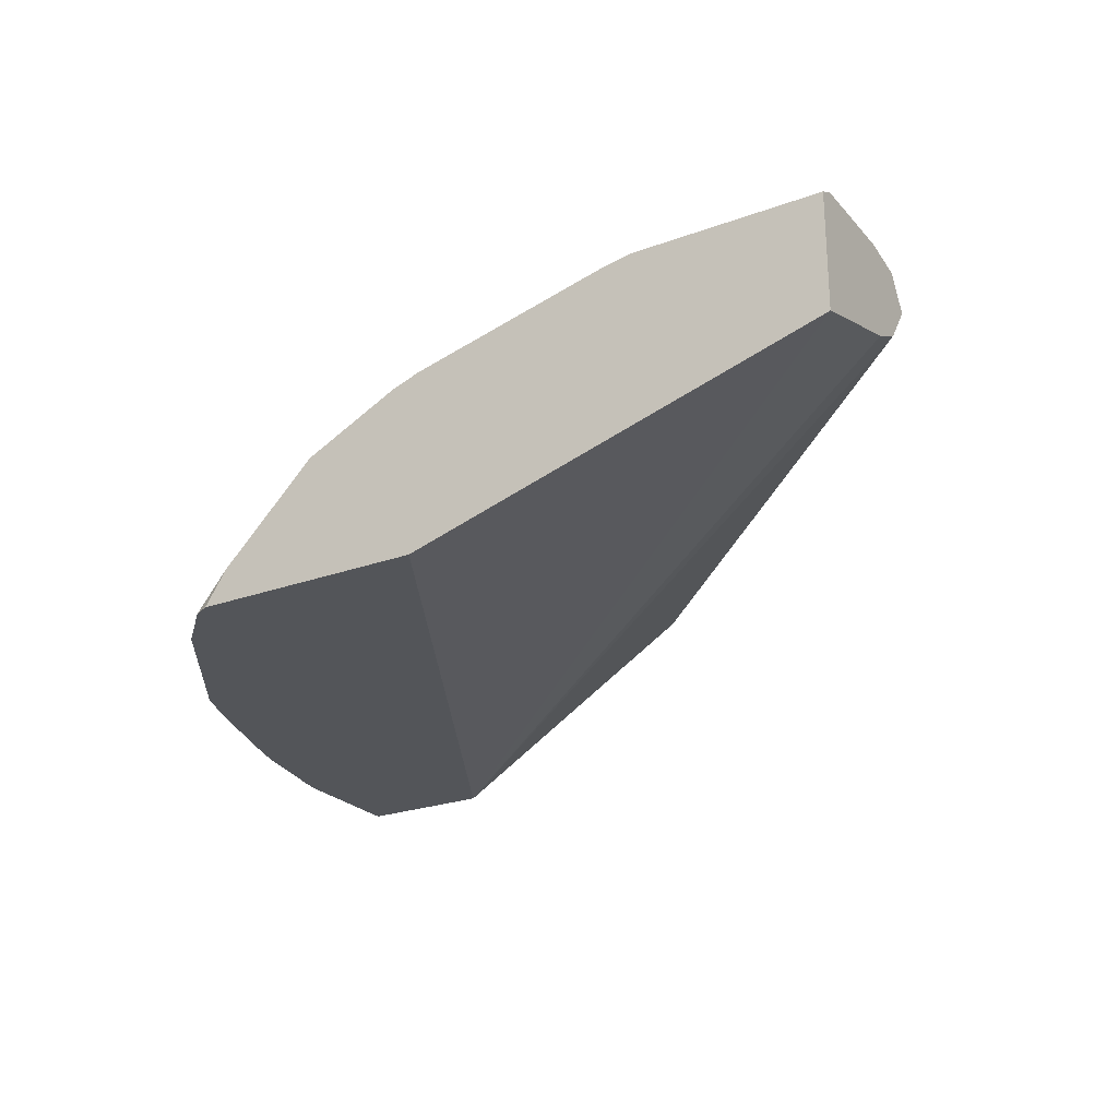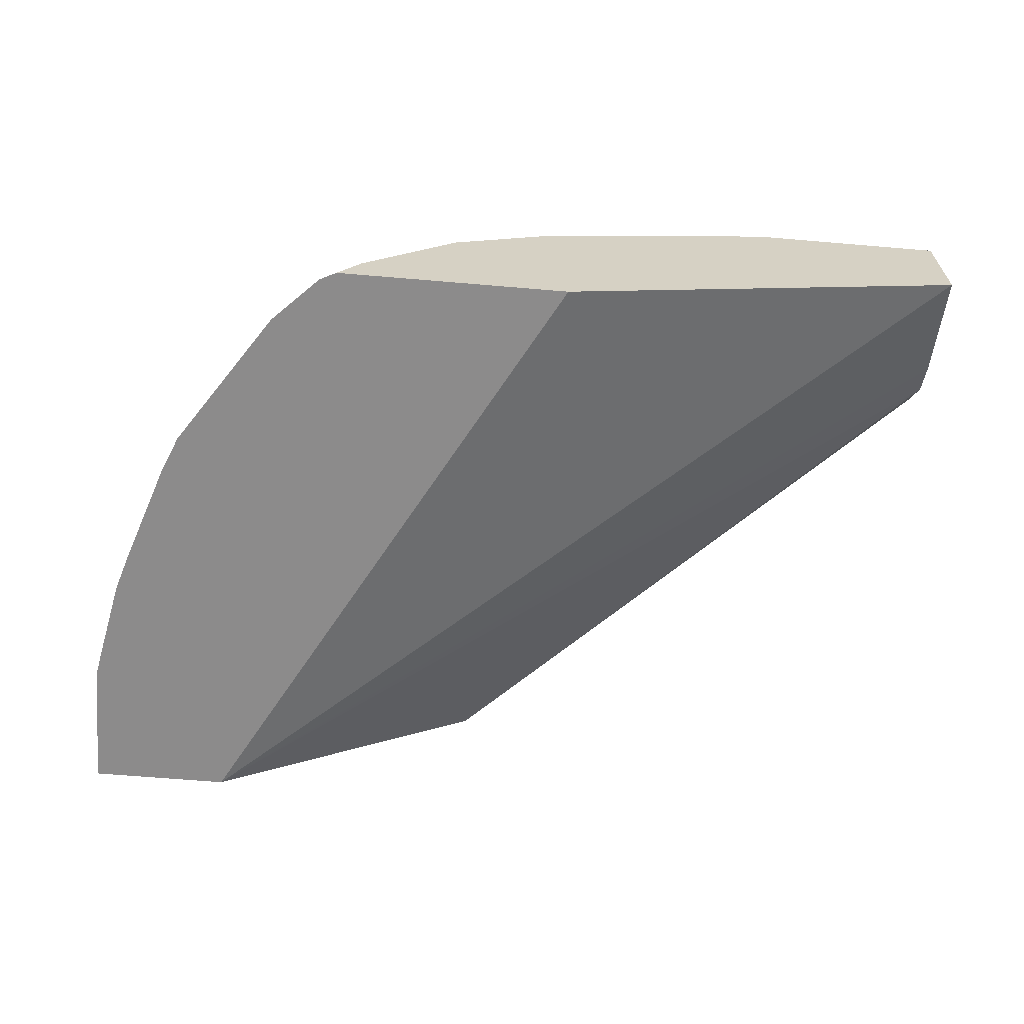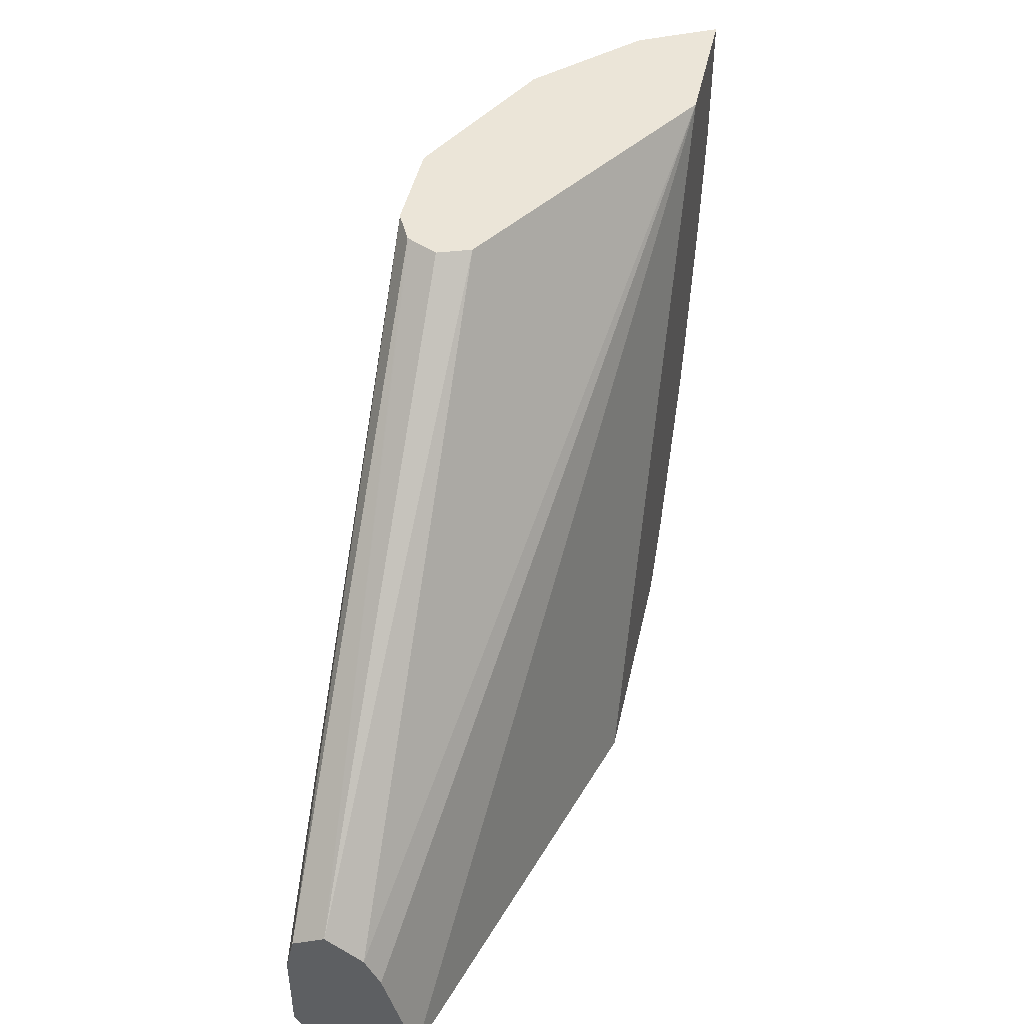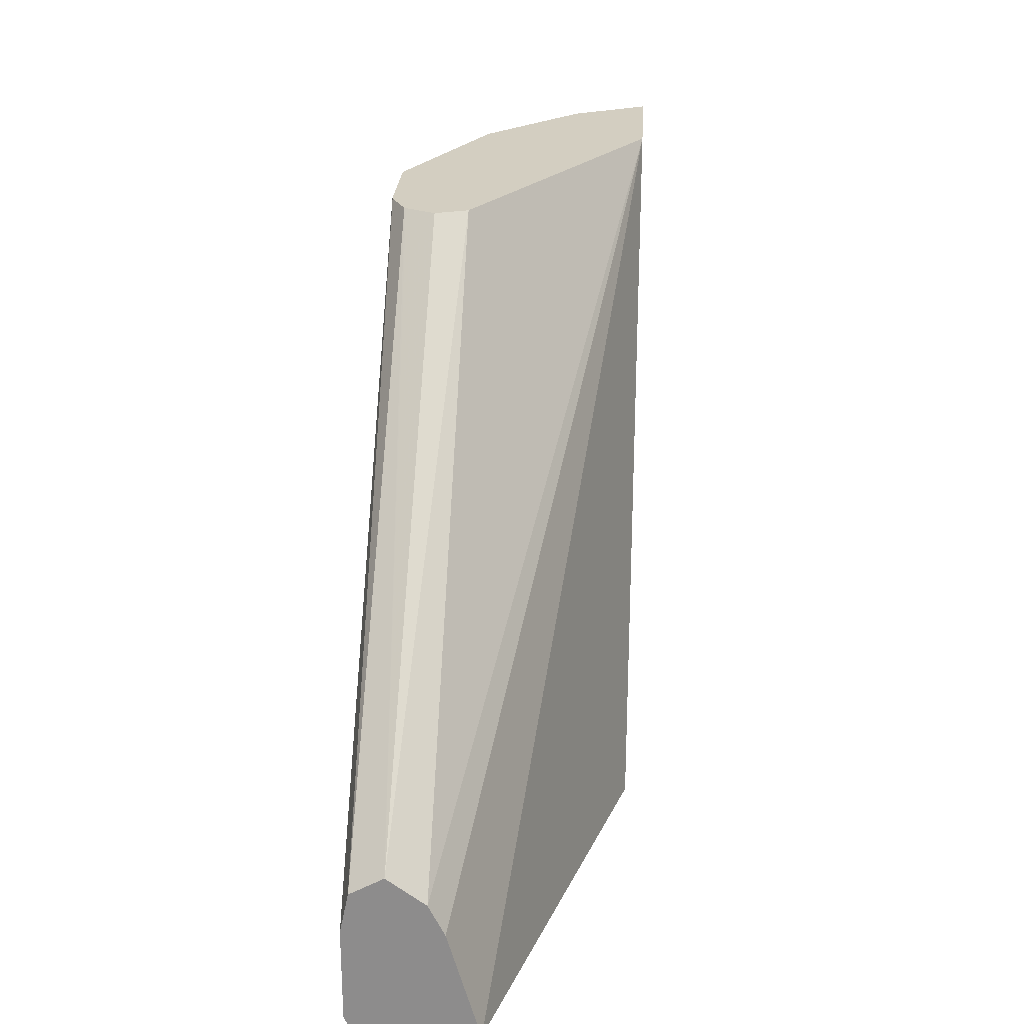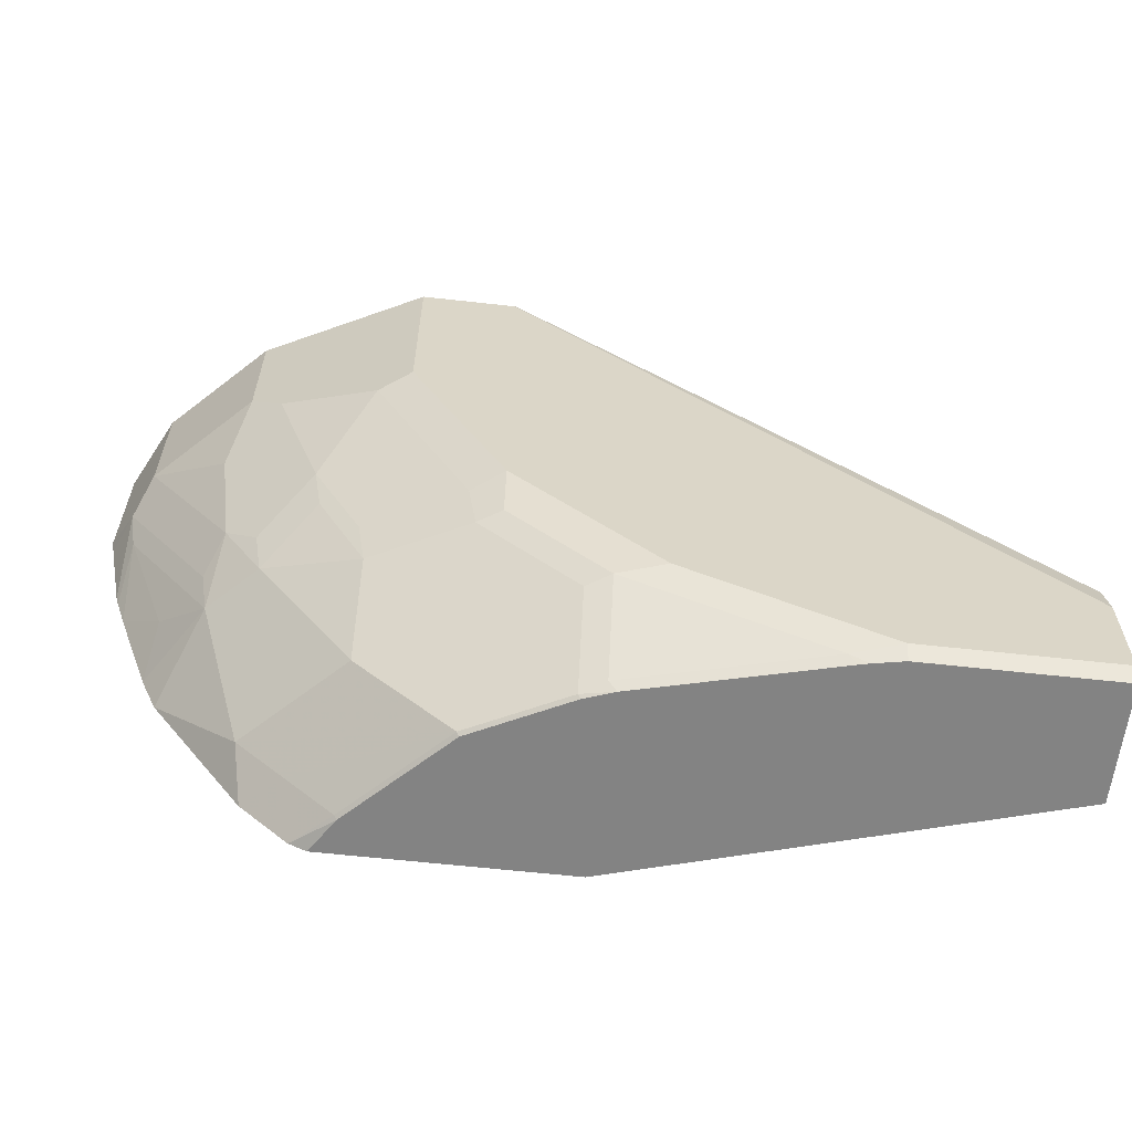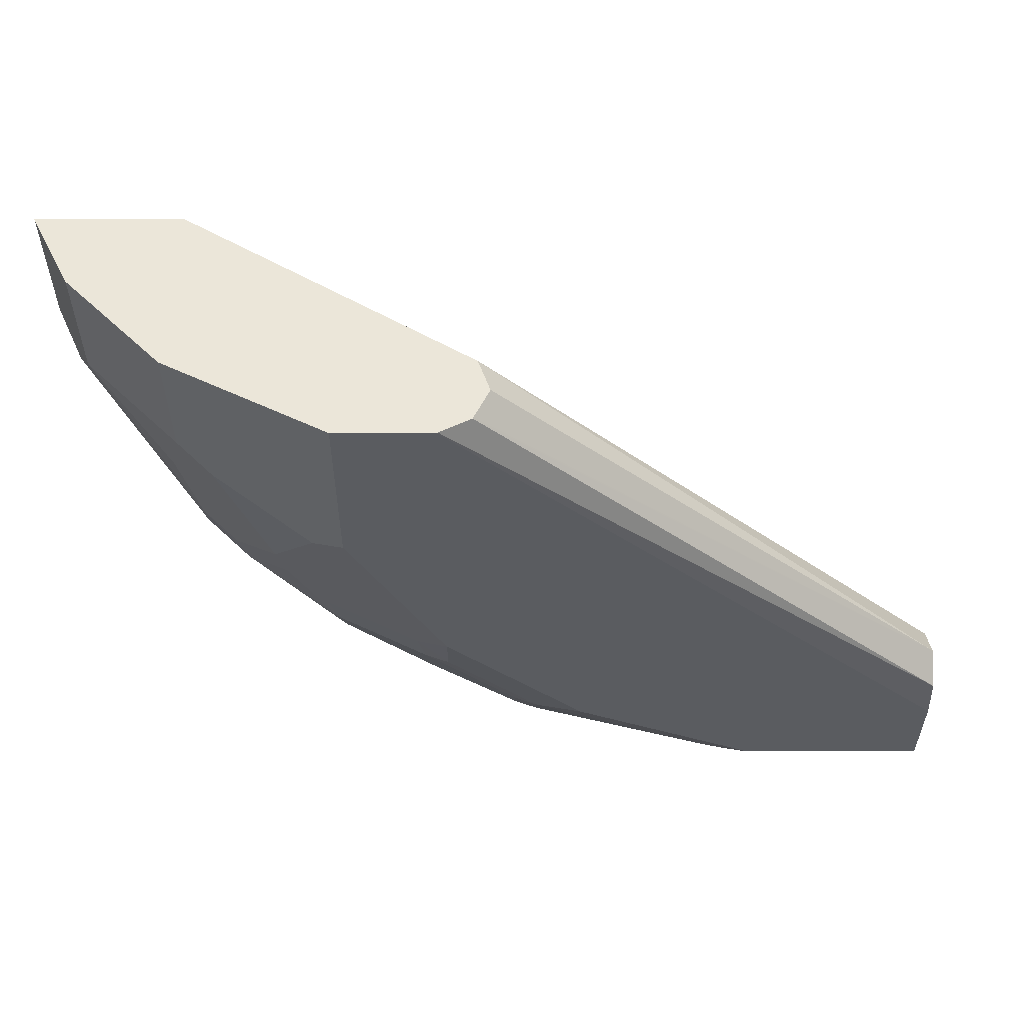
<metadata>
{"format":"obj","ext":"obj","renderer":"f3d","projection":"perspective","resolution":1024,"background":"white","views":[{"elev":-24.4,"azim":-149.0,"up":"+Y"},{"elev":-64.0,"azim":175.1,"up":"+Y"},{"elev":45.7,"azim":-77.7,"up":"+Z"},{"elev":25.2,"azim":-86.4,"up":"+Z"},{"elev":-61.0,"azim":173.5,"up":"+Z"},{"elev":56.4,"azim":179.9,"up":"+Z"}]}
</metadata>
<code>
v 0.0001662 0.8922 -0.2743
v 0.0001662 0.9058 -0.2262
v 0.0001662 0.9436 -0.2743
v 0.1838 0.8381 -0.2743
v 0.3323 0.8381 -0.0006052
v 0.0001662 0.9127 -0.2126
v 0.0001662 0.947 -0.2676
v 0.08238 0.9436 -0.2743
v 0.2866 0.8381 -0.2743
v 0.2106 0.9122 -0.0006052
v 0.3941 0.8381 -0.0006052
v 0.0001662 0.9289 -0.2007
v 0.0001662 0.947 -0.2264
v 0.08238 0.947 -0.2676
v 0.1029 0.9418 -0.2702
v 0.0953 0.9412 -0.2743
v 0.2768 0.8533 -0.2743
v 0.2941 0.8381 -0.2706
v 0.2055 0.9264 -0.0006052
v 0.3941 0.8381 -0.0588
v 0.3843 0.8578 -0.0006052
v 0.0001662 0.9291 -0.2008
v 0.2121 0.9395 -0.0006052
v 0.2124 0.9402 -0.0006052
v 0.0001662 0.9433 -0.2087
v 0.2264 0.947 -0.0006052
v 0.1235 0.947 -0.247
v 0.1441 0.9418 -0.2496
v 0.09966 0.9402 -0.2743
v 0.1853 0.9212 -0.2702
v 0.2779 0.8544 -0.2728
v 0.2357 0.8945 -0.2743
v 0.2367 0.8955 -0.2728
v 0.3147 0.8381 -0.25
v 0.3926 0.8381 -0.06698
v 0.3843 0.8578 -0.06864
v 0.3774 0.8715 -0.0006052
v 0.2258 0.9468 -0.0006052
v 0.2676 0.947 -0.0006052
v 0.1647 0.947 -0.2264
v 0.1853 0.9418 -0.229
v 0.182 0.9196 -0.2743
v 0.1956 0.9161 -0.2728
v 0.2985 0.8544 -0.2522
v 0.1946 0.9151 -0.2743
v 0.2779 0.9161 -0.1904
v 0.2779 0.8955 -0.2316
v 0.3191 0.8544 -0.2316
v 0.3559 0.8381 -0.1882
v 0.3845 0.8381 -0.1065
v 0.3808 0.8544 -0.0875
v 0.3431 0.8784 -0.1509
v 0.3362 0.8921 -0.1373
v 0.3774 0.8715 -0.05492
v 0.3568 0.8921 -0.0006052
v 0.2688 0.9464 -0.0006052
v 0.2676 0.947 -0.08236
v 0.1853 0.947 -0.2059
v 0.2264 0.9418 -0.1878
v 0.1956 0.9367 -0.2316
v 0.2367 0.9367 -0.1904
v 0.2813 0.9195 -0.1716
v 0.3019 0.9195 -0.1304
v 0.2985 0.9161 -0.1492
v 0.3191 0.8955 -0.1698
v 0.3397 0.8749 -0.1698
v 0.3632 0.8381 -0.1706
v 0.3831 0.8381 -0.1113
v 0.3787 0.8381 -0.1254
v 0.3603 0.8544 -0.1492
v 0.3225 0.9195 -0.06864
v 0.3362 0.9127 -0.05492
v 0.3431 0.8989 -0.08921
v 0.3225 0.8989 -0.1509
v 0.3568 0.8921 -0.05492
v 0.3362 0.9127 -0.0006052
v 0.2876 0.937 -0.0006052
v 0.2813 0.9401 -0.08921
v 0.2402 0.9401 -0.1716
v 0.2264 0.947 -0.1647
f 36 52 53
f 36 53 54
f 40 58 41
f 36 50 51
f 37 54 75
f 37 75 55
f 39 56 57
f 42 43 45
f 41 59 61
f 41 61 60
f 43 60 61
f 46 62 63
f 46 63 64
f 36 66 52
f 46 64 65
f 41 58 59
f 36 51 66
f 30 43 42
f 34 44 48
f 46 65 47
f 25 38 26
f 27 40 41
f 27 41 28
f 28 41 30
f 29 30 42
f 30 41 60
f 35 50 36
f 30 60 43
f 32 45 33
f 33 45 43
f 33 43 61
f 33 46 47
f 33 47 48
f 33 48 44
f 34 48 49
f 31 33 44
f 46 61 79
f 56 78 57
f 47 65 66
f 57 78 79
f 57 79 80
f 58 80 59
f 59 80 79
f 59 79 61
f 62 79 63
f 63 78 71
f 24 38 25
f 63 74 65
f 63 79 78
f 66 70 67
f 67 70 69
f 71 78 77
f 71 77 72
f 72 77 76
f 72 75 73
f 63 65 64
f 46 79 62
f 56 77 78
f 55 75 72
f 47 66 48
f 48 66 49
f 49 66 67
f 50 68 51
f 51 68 69
f 51 69 70
f 51 70 66
f 55 72 76
f 52 66 53
f 53 72 73
f 53 73 54
f 53 66 65
f 53 65 74
f 53 74 63
f 53 63 71
f 54 73 75
f 53 71 72
f 22 24 25
f 33 61 46
f 21 36 54
f 3 14 8
f 4 9 18
f 4 18 34
f 4 34 49
f 4 49 67
f 4 67 69
f 4 69 68
f 3 7 14
f 4 68 50
f 4 35 20
f 4 20 11
f 4 11 5
f 5 10 6
f 5 11 21
f 5 21 37
f 5 37 55
f 4 50 35
f 5 55 76
f 2 5 6
f 1 4 5
f 1 2 6
f 1 6 12
f 21 54 37
f 1 22 25
f 1 25 13
f 1 13 7
f 1 7 3
f 1 5 2
f 1 3 8
f 1 16 29
f 1 29 42
f 1 42 45
f 1 45 32
f 1 32 17
f 1 17 9
f 1 9 4
f 1 8 16
f 5 76 77
f 1 12 22
f 5 56 39
f 11 36 21
f 12 19 23
f 12 23 24
f 12 24 22
f 13 25 26
f 14 27 28
f 14 28 15
f 11 20 36
f 15 29 16
f 15 30 29
f 17 31 18
f 17 32 33
f 17 33 31
f 18 31 44
f 20 35 36
f 5 77 56
f 15 28 30
f 10 19 12
f 18 44 34
f 8 15 16
f 5 26 38
f 5 39 26
f 5 38 24
f 5 24 23
f 5 23 19
f 5 19 10
f 9 17 18
f 7 13 26
f 6 10 12
f 7 39 57
f 7 57 80
f 7 80 58
f 7 58 40
f 7 40 27
f 7 27 14
f 8 14 15
f 7 26 39

</code>
